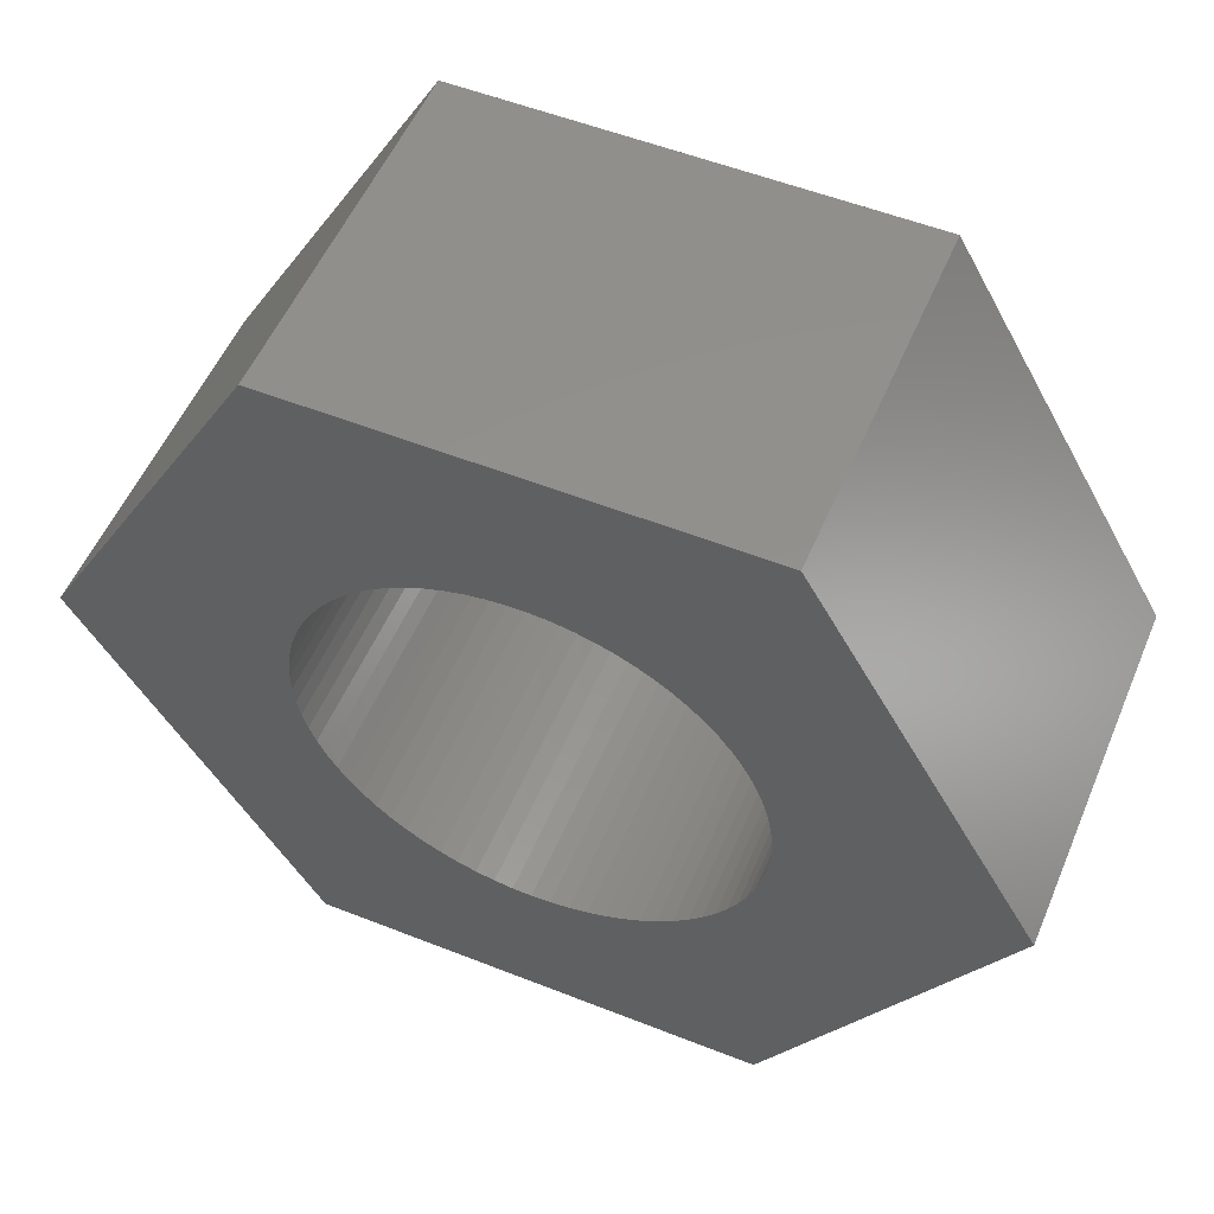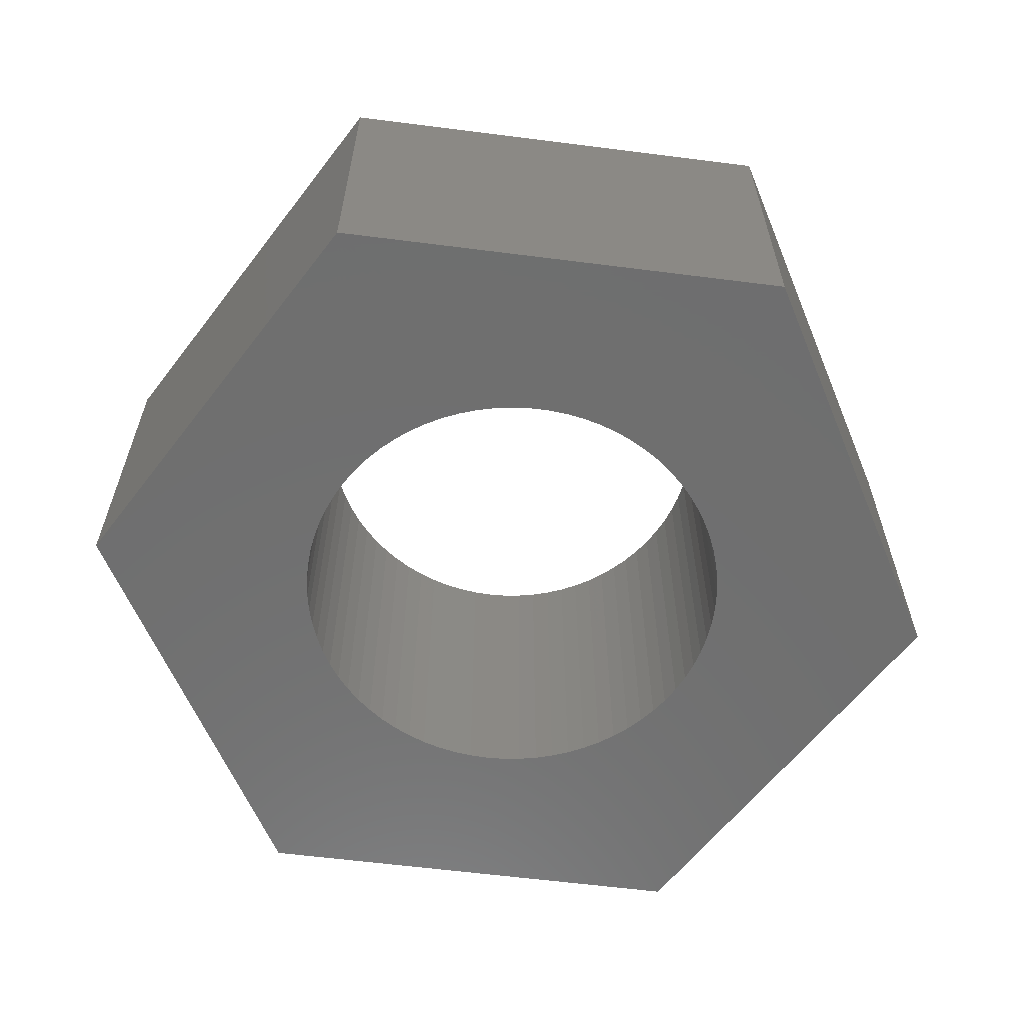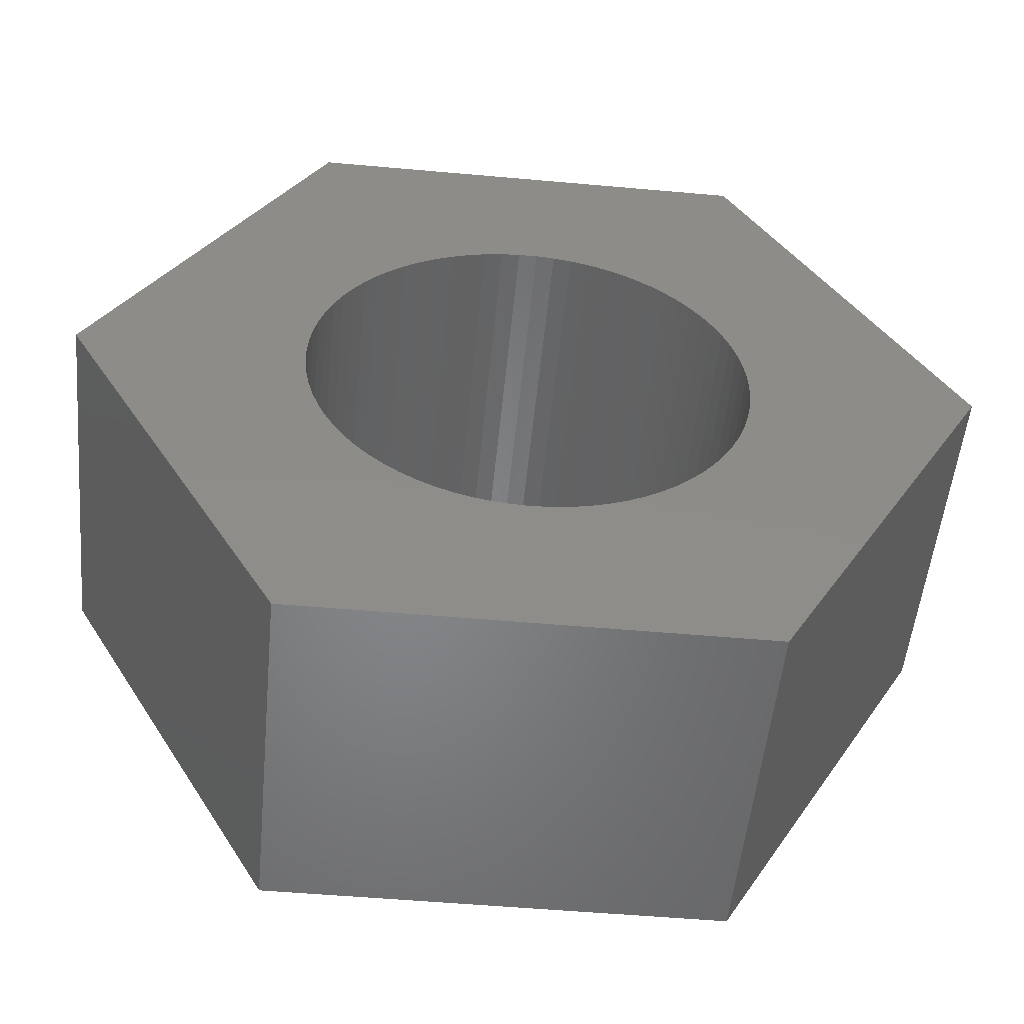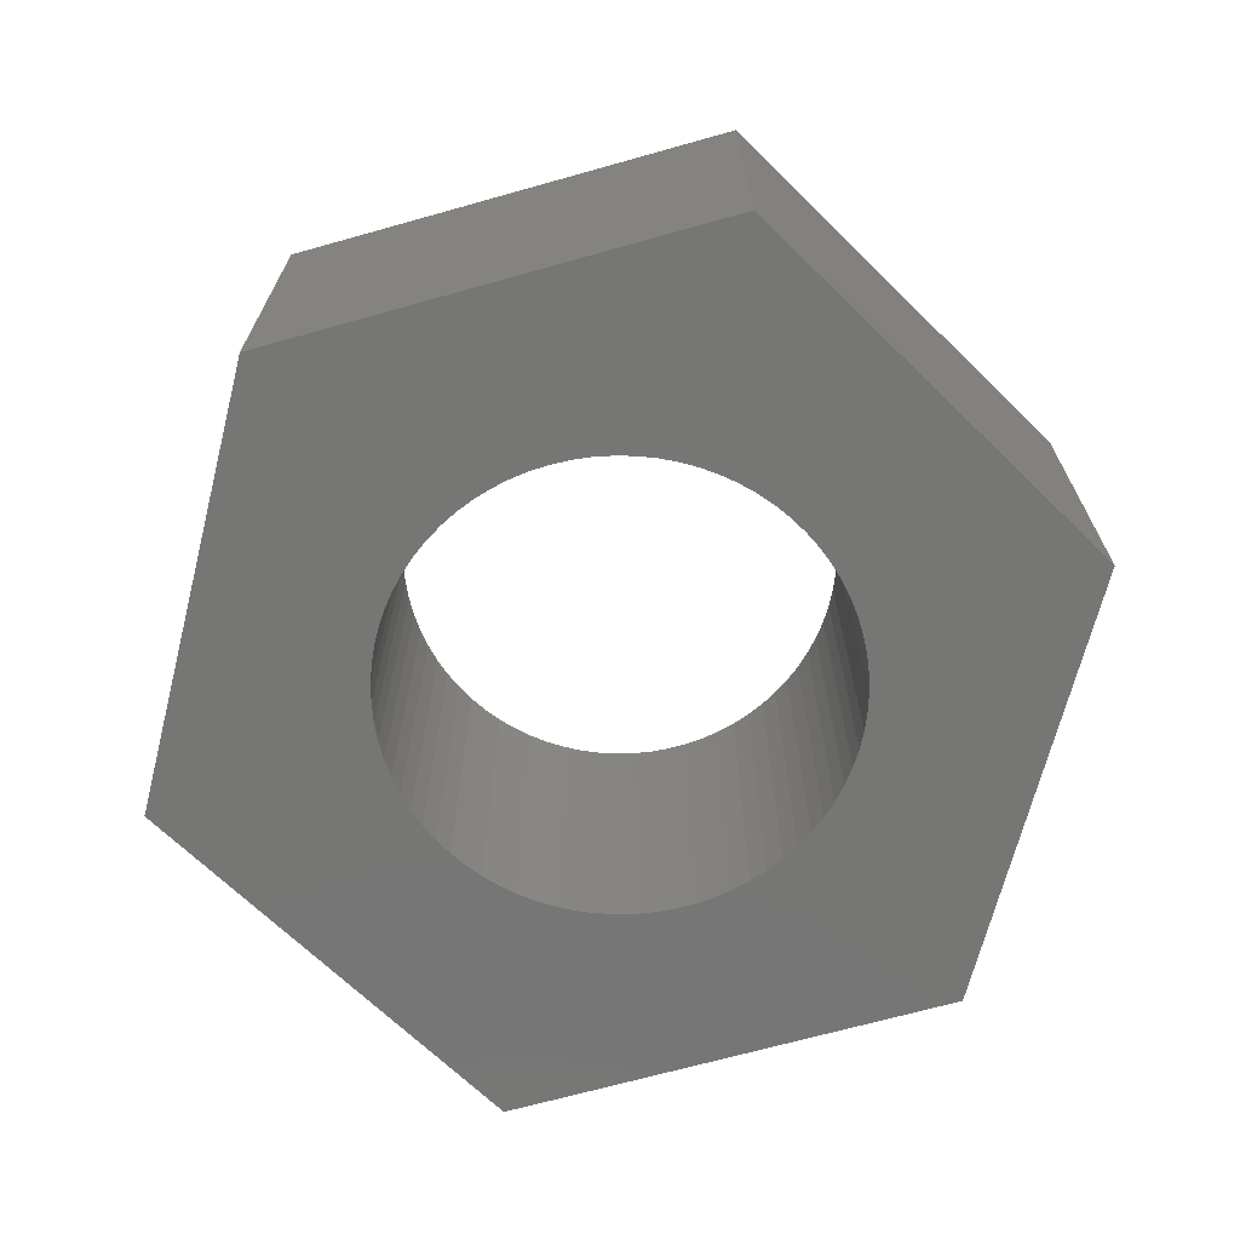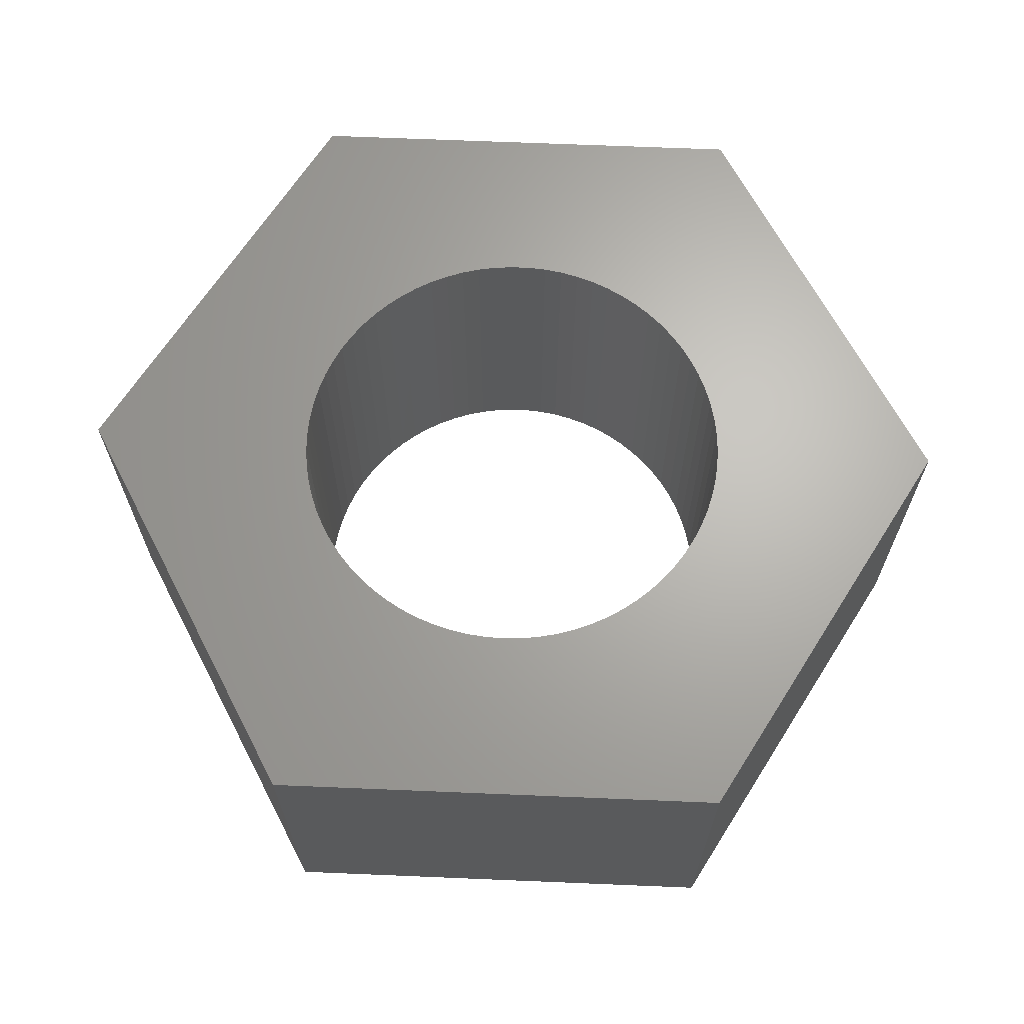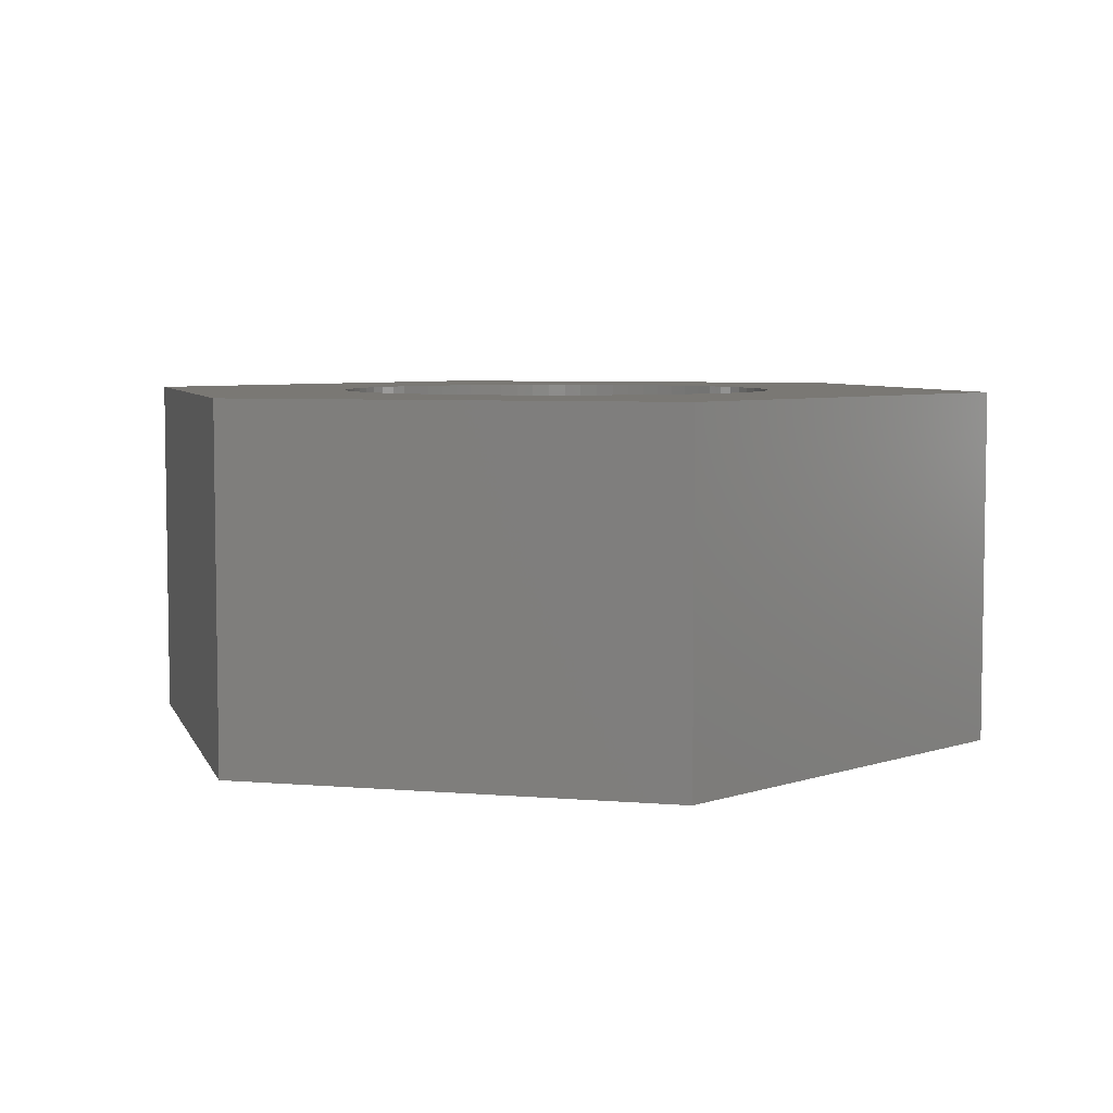
<metadata>
{"format":"stl","ext":"stl","renderer":"f3d","projection":"perspective","resolution":1024,"background":"white","views":[{"elev":54.0,"azim":-157.2,"up":"+Z"},{"elev":-60.9,"azim":112.6,"up":"+Y"},{"elev":-52.6,"azim":-5.5,"up":"+Z"},{"elev":-68.4,"azim":75.7,"up":"+Y"},{"elev":66.1,"azim":-57.6,"up":"+Y"},{"elev":5.7,"azim":74.5,"up":"+Y"}]}
</metadata>
<code>
# stl→obj: 162 verts, 324 faces
v -0.1674 3.2 -1.993
v 0 0 -2
v 0 3.2 -2
v 0.1674 0 -1.993
v 0.1674 3.2 -1.993
v 0.3335 0 -1.972
v 0.3335 3.2 -1.972
v 0.4974 0 -1.937
v 0.4974 3.2 -1.937
v 0.6577 0 -1.889
v 0.6577 3.2 -1.889
v 0.8135 0 -1.827
v 0.8135 3.2 -1.827
v 0.9635 0 -1.753
v 0.9635 3.2 -1.753
v 1.107 0 -1.666
v 1.107 3.2 -1.666
v 1.242 0 -1.567
v 1.242 3.2 -1.567
v 1.369 0 -1.458
v 1.369 3.2 -1.458
v 1.486 0 -1.338
v 1.486 3.2 -1.338
v 1.593 0 -1.209
v 1.593 3.2 -1.209
v 1.689 0 -1.072
v 1.689 3.2 -1.072
v 1.772 0 -0.9266
v 1.772 3.2 -0.9266
v 1.844 0 -0.775
v 1.844 3.2 -0.775
v 1.902 0 -0.618
v 1.902 3.2 -0.618
v 1.947 0 -0.4567
v 1.947 3.2 -0.4567
v 1.979 0 -0.2922
v 1.979 3.2 -0.2922
v 1.996 0 -0.1256
v 1.996 3.2 -0.1256
v 2 0 0.04188
v 2 3.2 0.04188
v 1.989 0 0.2091
v 1.989 3.2 0.2091
v 1.965 0 0.3748
v 1.965 3.2 0.3748
v 1.926 0 0.5378
v 1.926 3.2 0.5378
v 1.875 0 0.6971
v 1.875 3.2 0.6971
v 1.81 0 0.8516
v 1.81 3.2 0.8516
v 1.732 0 1
v 1.732 3.2 1
v 1.642 0 1.141
v 1.642 3.2 1.141
v 1.541 0 1.275
v 1.541 3.2 1.275
v 1.429 0 1.399
v 1.429 3.2 1.399
v 1.307 0 1.514
v 1.307 3.2 1.514
v 1.176 0 1.618
v 1.176 3.2 1.618
v 1.036 0 1.711
v 1.036 3.2 1.711
v 0.8893 0 1.791
v 0.8893 3.2 1.791
v 0.7362 0 1.86
v 0.7362 3.2 1.86
v 0.5781 0 1.915
v 0.5781 3.2 1.915
v 0.4158 0 1.956
v 0.4158 3.2 1.956
v 0.2507 0 1.984
v 0.2507 3.2 1.984
v 0.08375 0 1.998
v 0.08375 3.2 1.998
v -0.08375 0 1.998
v -0.08375 3.2 1.998
v -0.2507 0 1.984
v -0.2507 3.2 1.984
v -0.4158 0 1.956
v -0.4158 3.2 1.956
v -0.5781 0 1.915
v -0.5781 3.2 1.915
v -0.7362 0 1.86
v -0.7362 3.2 1.86
v -0.8893 0 1.791
v -0.8893 3.2 1.791
v -1.036 0 1.711
v -1.036 3.2 1.711
v -1.176 0 1.618
v -1.176 3.2 1.618
v -1.307 0 1.514
v -1.307 3.2 1.514
v -1.429 0 1.399
v -1.429 3.2 1.399
v -1.541 0 1.275
v -1.541 3.2 1.275
v -1.642 0 1.141
v -1.642 3.2 1.141
v -1.732 0 1
v -1.732 3.2 1
v -1.81 0 0.8516
v -1.81 3.2 0.8516
v -1.875 0 0.6971
v -1.875 3.2 0.6971
v -1.926 0 0.5378
v -1.926 3.2 0.5378
v -1.965 0 0.3748
v -1.965 3.2 0.3748
v -1.989 0 0.2091
v -1.989 3.2 0.2091
v -2 0 0.04188
v -2 3.2 0.04188
v -1.996 0 -0.1256
v -1.996 3.2 -0.1256
v -1.979 0 -0.2922
v -1.979 3.2 -0.2922
v -1.947 0 -0.4567
v -1.947 3.2 -0.4567
v -1.902 0 -0.618
v -1.902 3.2 -0.618
v -1.844 0 -0.775
v -1.844 3.2 -0.775
v -1.772 0 -0.9266
v -1.772 3.2 -0.9266
v -1.689 0 -1.072
v -1.689 3.2 -1.072
v -1.593 0 -1.209
v -1.593 3.2 -1.209
v -1.486 0 -1.338
v -1.486 3.2 -1.338
v -1.369 0 -1.458
v -1.369 3.2 -1.458
v -1.242 0 -1.567
v -1.242 3.2 -1.567
v -1.107 0 -1.666
v -1.107 3.2 -1.666
v -0.9635 0 -1.753
v -0.9635 3.2 -1.753
v -0.8135 0 -1.827
v -0.8135 3.2 -1.827
v -0.6577 0 -1.889
v -0.6577 3.2 -1.889
v -0.4974 0 -1.937
v -0.4974 3.2 -1.937
v -0.3335 0 -1.972
v -0.3335 3.2 -1.972
v -0.1674 0 -1.993
v 4.041 3.2 1.605e-15
v 2.021 3.2 3.5
v 2.021 3.2 -3.5
v -2.021 3.2 -3.5
v -4.041 3.2 -8.988e-16
v -2.021 3.2 3.5
v 2.021 0 3.5
v 4.041 0 1.605e-15
v -2.021 0 3.5
v -4.041 0 -8.988e-16
v -2.021 0 -3.5
v 2.021 0 -3.5
f 1 2 3
f 3 2 4
f 3 4 5
f 5 4 6
f 5 6 7
f 7 6 8
f 7 8 9
f 9 8 10
f 9 10 11
f 11 10 12
f 11 12 13
f 13 12 14
f 13 14 15
f 15 14 16
f 15 16 17
f 17 16 18
f 17 18 19
f 19 18 20
f 19 20 21
f 21 20 22
f 21 22 23
f 23 22 24
f 23 24 25
f 25 24 26
f 25 26 27
f 27 26 28
f 27 28 29
f 29 28 30
f 29 30 31
f 31 30 32
f 31 32 33
f 33 32 34
f 33 34 35
f 35 34 36
f 35 36 37
f 37 36 38
f 37 38 39
f 39 38 40
f 39 40 41
f 41 40 42
f 41 42 43
f 43 42 44
f 43 44 45
f 45 44 46
f 45 46 47
f 47 46 48
f 47 48 49
f 49 48 50
f 49 50 51
f 51 50 52
f 51 52 53
f 53 52 54
f 53 54 55
f 55 54 56
f 55 56 57
f 57 56 58
f 57 58 59
f 59 58 60
f 59 60 61
f 61 60 62
f 61 62 63
f 63 62 64
f 63 64 65
f 65 64 66
f 65 66 67
f 67 66 68
f 67 68 69
f 69 68 70
f 69 70 71
f 71 70 72
f 71 72 73
f 73 72 74
f 73 74 75
f 75 74 76
f 75 76 77
f 77 76 78
f 77 78 79
f 79 78 80
f 79 80 81
f 81 80 82
f 81 82 83
f 83 82 84
f 83 84 85
f 85 84 86
f 85 86 87
f 87 86 88
f 87 88 89
f 89 88 90
f 89 90 91
f 91 90 92
f 91 92 93
f 93 92 94
f 93 94 95
f 95 94 96
f 95 96 97
f 97 96 98
f 97 98 99
f 99 98 100
f 99 100 101
f 101 100 102
f 101 102 103
f 103 102 104
f 103 104 105
f 105 104 106
f 105 106 107
f 107 106 108
f 107 108 109
f 109 108 110
f 109 110 111
f 111 110 112
f 111 112 113
f 113 112 114
f 113 114 115
f 115 114 116
f 115 116 117
f 117 116 118
f 117 118 119
f 119 118 120
f 119 120 121
f 121 120 122
f 121 122 123
f 123 122 124
f 123 124 125
f 125 124 126
f 125 126 127
f 127 126 128
f 127 128 129
f 129 128 130
f 129 130 131
f 131 130 132
f 131 132 133
f 133 132 134
f 133 134 135
f 135 134 136
f 135 136 137
f 137 136 138
f 137 138 139
f 139 138 140
f 139 140 141
f 141 140 142
f 141 142 143
f 143 142 144
f 143 144 145
f 145 144 146
f 145 146 147
f 147 146 148
f 147 148 149
f 149 148 150
f 149 150 1
f 1 150 2
f 151 55 152
f 152 55 57
f 152 57 59
f 153 27 151
f 151 27 29
f 151 29 31
f 154 3 153
f 153 3 5
f 153 5 7
f 155 129 154
f 154 129 131
f 154 131 133
f 156 101 155
f 155 101 103
f 155 103 105
f 152 77 156
f 156 77 79
f 156 79 81
f 7 9 153
f 153 9 11
f 153 11 13
f 13 15 153
f 153 15 17
f 153 17 19
f 19 21 153
f 153 21 23
f 153 23 25
f 25 27 153
f 31 33 151
f 151 33 35
f 151 35 37
f 37 39 151
f 151 39 41
f 151 41 43
f 43 45 151
f 151 45 47
f 151 47 49
f 49 51 151
f 151 51 53
f 151 53 55
f 59 61 152
f 152 61 63
f 152 63 65
f 65 67 152
f 152 67 69
f 152 69 71
f 71 73 152
f 152 73 75
f 152 75 77
f 81 83 156
f 156 83 85
f 156 85 87
f 87 89 156
f 156 89 91
f 156 91 93
f 93 95 156
f 156 95 97
f 156 97 99
f 99 101 156
f 105 107 155
f 155 107 109
f 155 109 111
f 111 113 155
f 155 113 115
f 155 115 117
f 117 119 155
f 155 119 121
f 155 121 123
f 123 125 155
f 155 125 127
f 155 127 129
f 133 135 154
f 154 135 137
f 154 137 139
f 139 141 154
f 154 141 143
f 154 143 145
f 145 147 154
f 154 147 149
f 154 149 1
f 1 3 154
f 157 54 158
f 158 54 52
f 158 52 50
f 159 76 157
f 157 76 74
f 157 74 72
f 160 100 159
f 159 100 98
f 159 98 96
f 161 128 160
f 160 128 126
f 160 126 124
f 162 2 161
f 161 2 150
f 161 150 148
f 158 26 162
f 162 26 24
f 162 24 22
f 148 146 161
f 161 146 144
f 161 144 142
f 142 140 161
f 161 140 138
f 161 138 136
f 136 134 161
f 161 134 132
f 161 132 130
f 130 128 161
f 124 122 160
f 160 122 120
f 160 120 118
f 118 116 160
f 160 116 114
f 160 114 112
f 112 110 160
f 160 110 108
f 160 108 106
f 106 104 160
f 160 104 102
f 160 102 100
f 96 94 159
f 159 94 92
f 159 92 90
f 90 88 159
f 159 88 86
f 159 86 84
f 84 82 159
f 159 82 80
f 159 80 78
f 78 76 159
f 72 70 157
f 157 70 68
f 157 68 66
f 66 64 157
f 157 64 62
f 157 62 60
f 60 58 157
f 157 58 56
f 157 56 54
f 50 48 158
f 158 48 46
f 158 46 44
f 44 42 158
f 158 42 40
f 158 40 38
f 38 36 158
f 158 36 34
f 158 34 32
f 32 30 158
f 158 30 28
f 158 28 26
f 22 20 162
f 162 20 18
f 162 18 16
f 16 14 162
f 162 14 12
f 162 12 10
f 10 8 162
f 162 8 6
f 162 6 4
f 4 2 162
f 157 158 152
f 152 158 151
f 158 162 151
f 151 162 153
f 162 161 153
f 153 161 154
f 161 160 154
f 154 160 155
f 160 159 155
f 155 159 156
f 159 157 156
f 156 157 152

</code>
